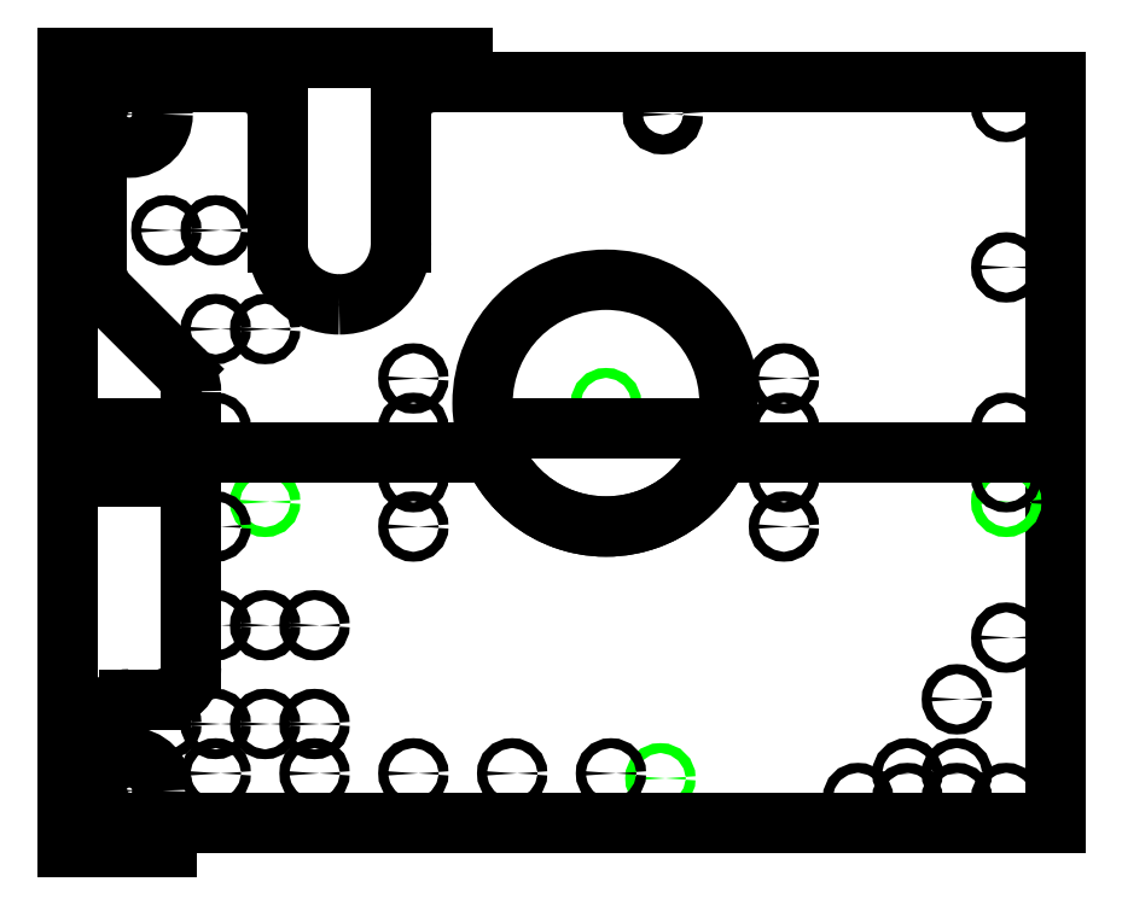
<metadata>
{"format":"dxf","ext":"dxf","renderer":"ezdxf+matplotlib","layout":"modelspace","background":"white","min_lineweight":24,"dpi":150}
</metadata>
<code>
0
SECTION
2
ENTITIES
0
CIRCLE
8
bottom
10
15
20
13
40
4
0
CIRCLE
8
bottom
10
15
20
13
40
13.5
0
LINE
8
bottom
10
2
20
13
11
2
21
13
0
LINE
8
bottom
10
390
20
-2.842e-14
11
390
21
150
0
CIRCLE
8
top
10
15
20
287
40
13.5
0
CIRCLE
8
top
10
15
20
287
40
4
0
CIRCLE
8
top
10
231
20
287
40
4
0
LINE
8
top
10
100
20
210
11
100
21
210
0
LINE
8
top
10
2
20
287
11
2
21
287
0
LINE
8
top
10
390
20
150
11
390
21
300
0
CIRCLE
8
top
10
30
20
240
40
2
0
CIRCLE
8
top
10
50
20
240
40
2
0
CIRCLE
8
bottom
10
30
20
40
40
2
0
CIRCLE
8
bottom
10
50
20
40
40
2
0
CIRCLE
8
bottom
10
50
20
80
40
2
0
CIRCLE
8
top
10
50
20
160
40
2
0
CIRCLE
8
top
10
50
20
200
40
2
0
CIRCLE
8
top
10
70
20
200
40
2
0
CIRCLE
8
bottom
10
70
20
130
40
2
0
CIRCLE
8
bottom
10
230
20
18
40
2
0
CIRCLE
8
bottom
10
70
20
40
40
2
0
CIRCLE
8
bottom
10
90
20
40
40
2
0
CIRCLE
8
bottom
10
50
20
20
40
2
0
CIRCLE
8
bottom
10
50
20
120
40
2
0
CIRCLE
8
bottom
10
130
20
20
40
2
0
CIRCLE
8
bottom
10
210
20
20
40
2
0
CIRCLE
8
bottom
10
70
20
80
40
2
0
CIRCLE
8
bottom
10
90
20
80
40
2
0
CIRCLE
8
bottom
10
90
20
20
40
2
0
CIRCLE
8
top
10
208
20
170
40
2
0
CIRCLE
8
top
10
280
20
180
40
2
0
CIRCLE
8
top
10
280
20
160
40
2
0
CIRCLE
8
bottom
10
280
20
140
40
2
0
CIRCLE
8
bottom
10
280
20
120
40
2
0
CIRCLE
8
top
10
130
20
160
40
2
0
CIRCLE
8
top
10
130
20
180
40
2
0
CIRCLE
8
bottom
10
130
20
140
40
2
0
CIRCLE
8
bottom
10
130
20
120
40
2
0
CIRCLE
8
bottom
10
350
20
20
40
2
0
CIRCLE
8
bottom
10
330
20
20
40
2
0
CIRCLE
8
bottom
10
350
20
50
40
2
0
CIRCLE
8
bottom
10
370
20
130
40
2
0
CIRCLE
8
bottom
10
170
20
20
40
2
0
CIRCLE
8
top
10
370
20
290
40
2
0
CIRCLE
8
top
10
370
20
160
40
2
0
CIRCLE
8
top
10
370
20
225
40
2
0
CIRCLE
8
bottom
10
330
20
10
40
2
0
CIRCLE
8
bottom
10
310
20
10
40
2
0
CIRCLE
8
bottom
10
370
20
140
40
2
0
CIRCLE
8
bottom
10
370
20
10
40
2
0
CIRCLE
8
bottom
10
370
20
75
40
2
0
CIRCLE
8
bottom
10
350
20
10
40
2
0
LINE
8
top
10
162.2
20
150
11
40
21
150
0
LINE
8
top
10
390
20
150
11
253.8
21
150
0
LINE
8
bottom
10
162.2
20
150
11
40
21
150
0
LINE
8
bottom
10
390
20
150
11
253.8
21
150
0
LINE
8
top
10
150
20
300
11
390
21
300
0
ARC
8
top_edge_1
10
100
20
235
40
25
50
270
51
360
0
ARC
8
top_edge_1
10
100
20
235
40
25
50
180
51
270
0
LINE
8
top_edge_1
10
125
20
287
11
125
21
235
0
ARC
8
top_edge_1
10
138
20
287
40
13
50
90
51
180
0
LINE
8
top_edge_1
10
75
20
235
11
75
21
287
0
ARC
8
top_edge_1
10
62
20
287
40
13
50
360
51
90
0
LINE
8
top_edge_1
10
15
20
300
11
62
21
300
0
ARC
8
top_edge_1
10
15
20
287
40
13
50
90
51
180
0
ARC
8
top_edge_1
10
27
20
174.6
40
13
50
0
51
45
0
LWPOLYLINE
8
top_edge_1
90
    8
70
    0
43
0
10
40
20
174.6
10
40
20
150
10
40
20
140
10
-10
20
140
10
-10
20
310
10
150
20
310
10
150
20
300
10
138
20
300
0
CIRCLE
8
top_edge_1
10
208
20
170
40
50
0
LINE
8
top_edge_1
10
2
20
287
11
2
21
223.4
0
LINE
8
top_edge_1
10
36.19
20
183.8
11
5.808
21
214.2
0
ARC
8
top_edge_1
10
15
20
223.4
40
13
50
180
51
225
0
LINE
8
bottom_edge_2
10
159
20
160
11
257
21
160
0
ARC
8
bottom_edge_2
10
208
20
170
40
50
50
191.5
51
348.5
0
LINE
8
bottom
10
30
20
0
11
390
21
-2.842e-14
0
ARC
8
bottom_edge_2
10
15
20
13
40
13
50
180
51
270
0
LINE
8
bottom_edge_2
10
2
20
13
11
2
21
37
0
ARC
8
bottom_edge_2
10
15
20
37
40
13
50
90
51
180
0
LINE
8
bottom_edge_2
10
15
20
50
11
27
21
50
0
LINE
8
bottom_edge_2
10
40
20
150
11
40
21
63
0
ARC
8
bottom_edge_2
10
27
20
63
40
13
50
270
51
0
0
LINE
8
bottom_edge_2
10
40
20
150
11
40
21
160
0
LINE
8
bottom_edge_2
10
40
20
160
11
-10
21
160
0
LINE
8
bottom_edge_2
10
-10
20
160
11
-10
21
-10
0
LINE
8
bottom_edge_2
10
-10
20
-10
11
30
21
-10
0
LINE
8
bottom_edge_2
10
30
20
-10
11
30
21
0
0
LINE
8
bottom_edge_2
10
15
20
2.842e-14
11
30
21
0
0
ENDSEC
0
EOF

</code>
